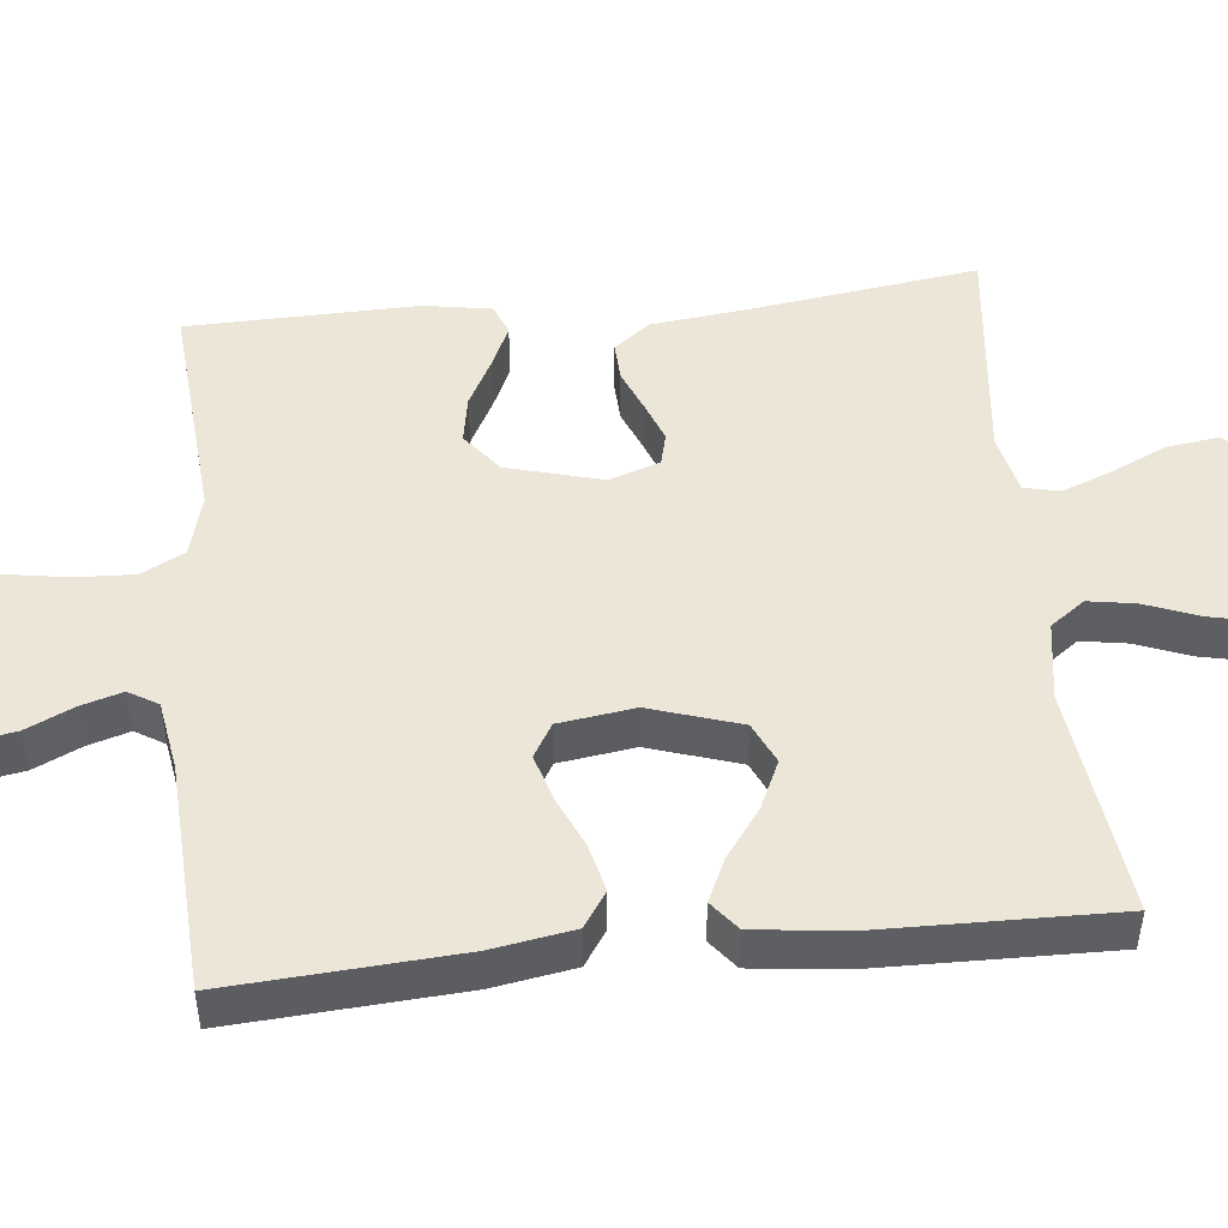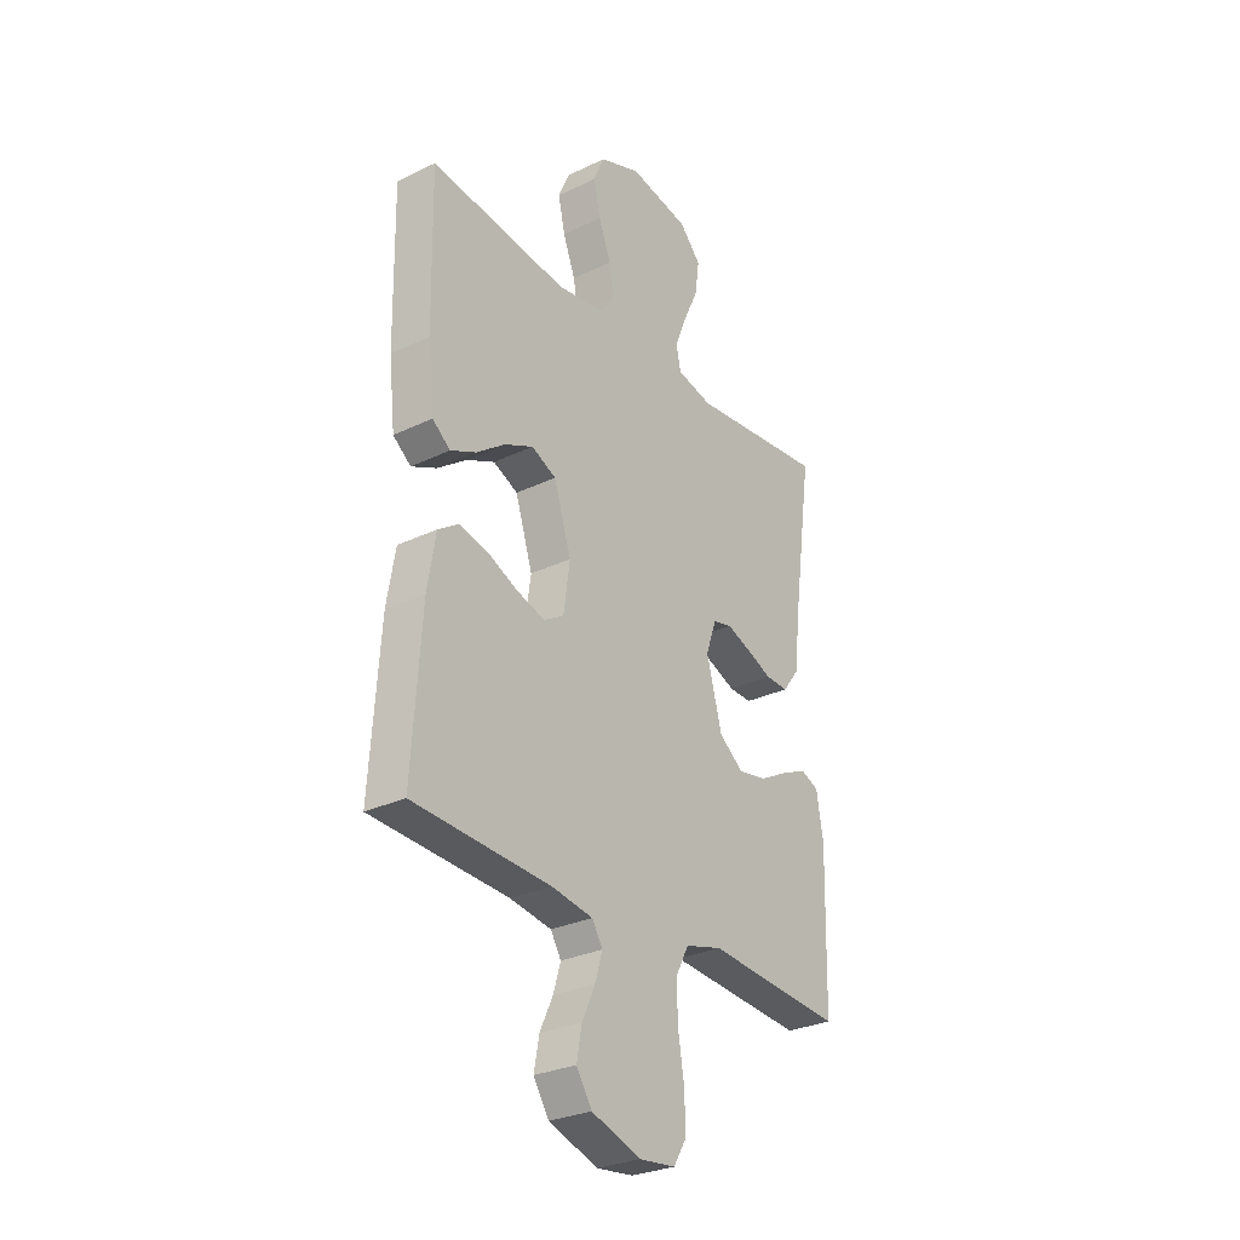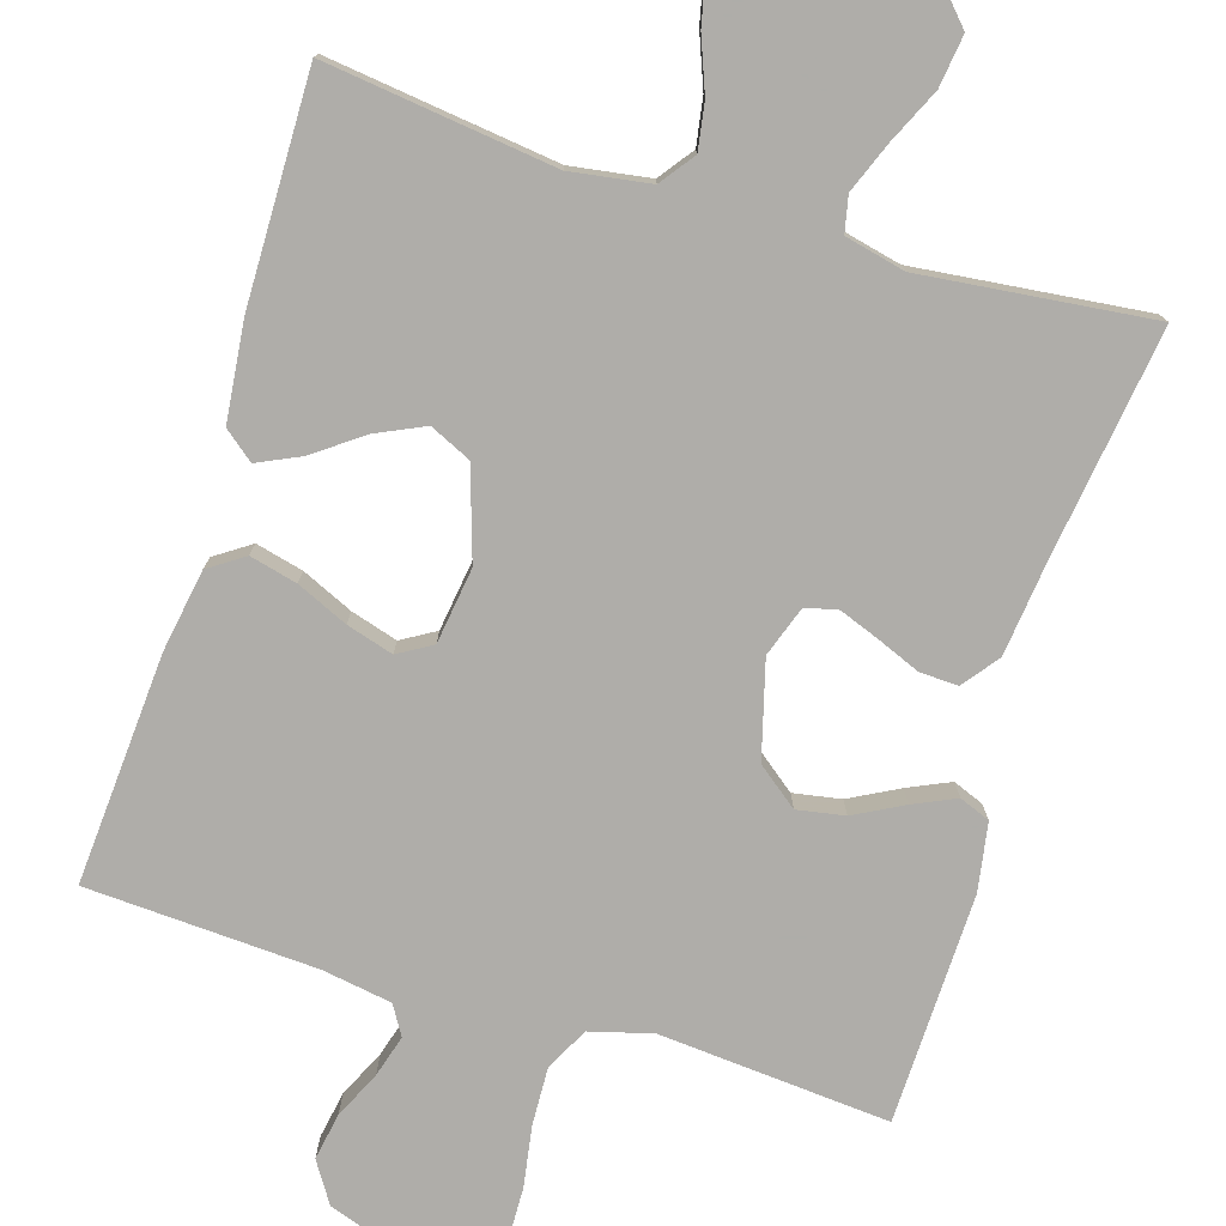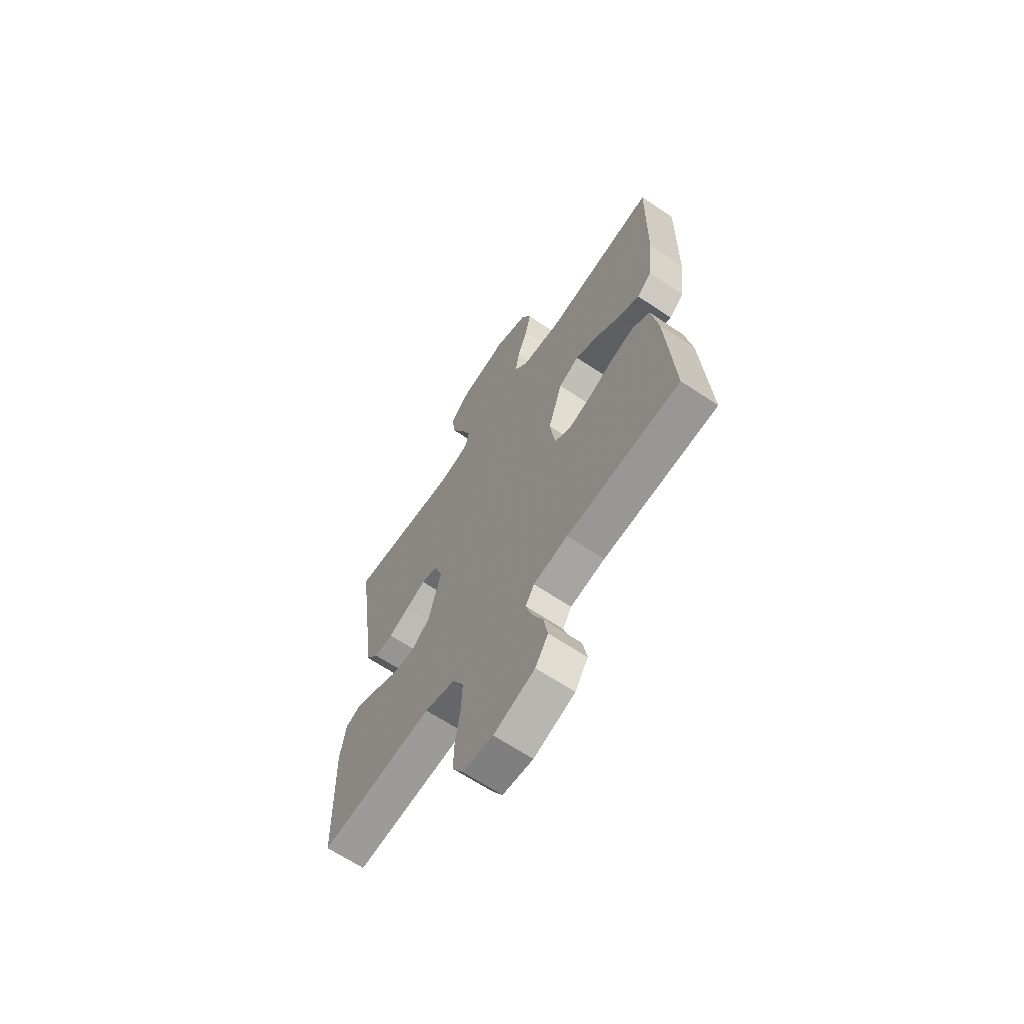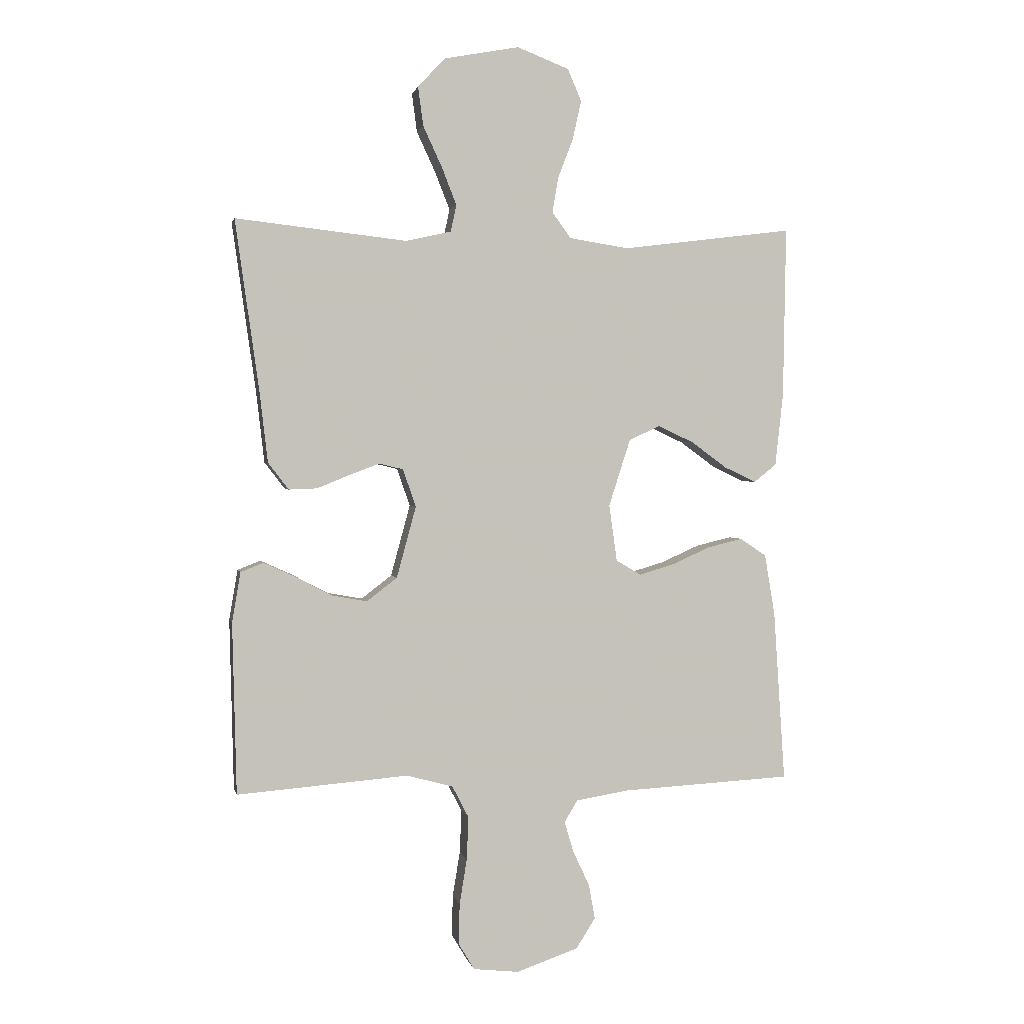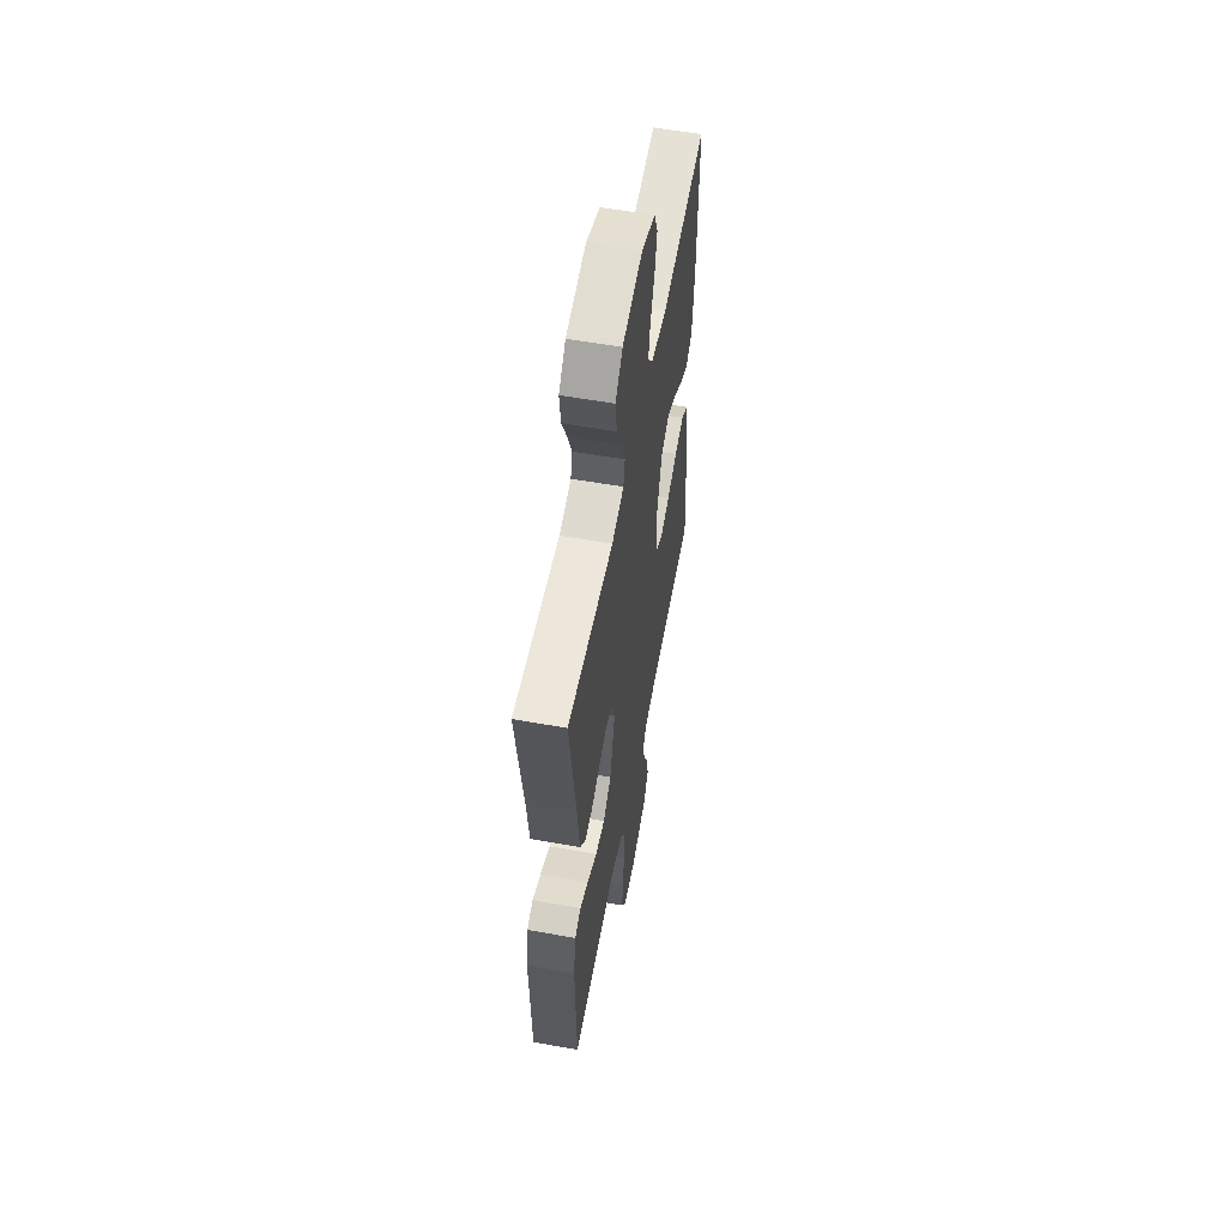
<metadata>
{"format":"obj","ext":"obj","renderer":"f3d","projection":"perspective","resolution":1024,"background":"white","views":[{"elev":48.6,"azim":-95.9,"up":"+Y"},{"elev":-28.8,"azim":-54.3,"up":"+Z"},{"elev":-77.2,"azim":-17.1,"up":"+Y"},{"elev":-65.6,"azim":-124.0,"up":"+Z"},{"elev":1.7,"azim":168.3,"up":"+Z"},{"elev":57.3,"azim":100.5,"up":"+Z"}]}
</metadata>
<code>
v -0.5 0.07 -0.5
v -0.48 0.07 -0.2
v -0.462 0.07 -0.093
v -0.416 0.07 -0.062
v -0.354 0.07 -0.077
v -0.287 0.07 -0.107
v -0.226 0.07 -0.125
v -0.182 0.07 -0.099
v -0.168 0.07 0
v -0.206 0.07 0.118
v -0.26 0.07 0.143
v -0.323 0.07 0.114
v -0.386 0.07 0.068
v -0.442 0.07 0.042
v -0.481 0.07 0.073
v -0.495 0.07 0.2
v -0.5 0.07 0.5
v -0.2 0.07 0.462
v -0.096 0.07 0.478
v -0.063 0.07 0.523
v -0.073 0.07 0.584
v -0.1 0.07 0.654
v -0.115 0.07 0.722
v -0.091 0.07 0.778
v 0 0.07 0.813
v 0.132 0.07 0.788
v 0.179 0.07 0.737
v 0.17 0.07 0.669
v 0.137 0.07 0.598
v 0.111 0.07 0.532
v 0.121 0.07 0.485
v 0.2 0.07 0.467
v 0.5 0.07 0.5
v 0.458 0.07 0.2
v 0.444 0.07 0.078
v 0.408 0.07 0.031
v 0.358 0.07 0.033
v 0.302 0.07 0.056
v 0.249 0.07 0.076
v 0.207 0.07 0.066
v 0.184 0.07 0
v 0.218 0.07 -0.125
v 0.271 0.07 -0.166
v 0.333 0.07 -0.155
v 0.397 0.07 -0.121
v 0.452 0.07 -0.096
v 0.492 0.07 -0.112
v 0.507 0.07 -0.2
v 0.5 0.07 -0.5
v 0.2 0.07 -0.476
v 0.119 0.07 -0.498
v 0.09 0.07 -0.554
v 0.093 0.07 -0.629
v 0.106 0.07 -0.709
v 0.108 0.07 -0.78
v 0.08 0.07 -0.827
v 0 0.07 -0.836
v -0.108 0.07 -0.799
v -0.142 0.07 -0.746
v -0.131 0.07 -0.685
v -0.102 0.07 -0.623
v -0.086 0.07 -0.569
v -0.109 0.07 -0.531
v -0.2 0.07 -0.516
v -0.5 0 -0.5
v -0.48 0 -0.2
v -0.462 0 -0.093
v -0.416 0 -0.062
v -0.354 0 -0.077
v -0.287 0 -0.107
v -0.226 0 -0.125
v -0.182 0 -0.099
v -0.168 0 0
v -0.206 0 0.118
v -0.26 0 0.143
v -0.323 0 0.114
v -0.386 0 0.068
v -0.442 0 0.042
v -0.481 0 0.073
v -0.495 0 0.2
v -0.5 0 0.5
v -0.2 0 0.462
v -0.096 0 0.478
v -0.063 0 0.523
v -0.073 0 0.584
v -0.1 0 0.654
v -0.115 0 0.722
v -0.091 0 0.778
v 0 0 0.813
v 0.132 0 0.788
v 0.179 0 0.737
v 0.17 0 0.669
v 0.137 0 0.598
v 0.111 0 0.532
v 0.121 0 0.485
v 0.2 0 0.467
v 0.5 0 0.5
v 0.458 0 0.2
v 0.444 0 0.078
v 0.408 0 0.031
v 0.358 0 0.033
v 0.302 0 0.056
v 0.249 0 0.076
v 0.207 0 0.066
v 0.184 0 0
v 0.218 0 -0.125
v 0.271 0 -0.166
v 0.333 0 -0.155
v 0.397 0 -0.121
v 0.452 0 -0.096
v 0.492 0 -0.112
v 0.507 0 -0.2
v 0.5 0 -0.5
v 0.2 0 -0.476
v 0.119 0 -0.498
v 0.09 0 -0.554
v 0.093 0 -0.629
v 0.106 0 -0.709
v 0.108 0 -0.78
v 0.08 0 -0.827
v 0 0 -0.836
v -0.108 0 -0.799
v -0.142 0 -0.746
v -0.131 0 -0.685
v -0.102 0 -0.623
v -0.086 0 -0.569
v -0.109 0 -0.531
v -0.2 0 -0.516
f 59 60 61
f 58 59 61
f 57 58 61
f 56 57 61
f 55 56 61
f 54 55 61
f 53 54 61
f 52 53 61 62
f 51 52 62 63
f 48 49 50
f 47 48 50
f 46 47 50
f 45 46 50
f 44 45 50
f 51 63 64
f 50 51 64
f 44 50 64
f 43 44 64
f 36 37 38
f 35 36 38
f 34 35 38
f 34 38 39
f 33 34 39
f 32 33 39
f 31 32 39 40
f 27 28 29
f 26 27 29
f 25 26 29
f 24 25 29
f 23 24 29
f 22 23 29
f 21 22 29
f 20 21 29 30
f 31 40 41
f 30 31 41
f 20 30 41
f 19 20 41
f 16 17 18
f 15 16 18
f 14 15 18
f 13 14 18
f 12 13 18
f 4 5 6
f 3 4 6
f 2 3 6
f 1 2 6
f 64 1 6
f 64 6 7
f 64 7 8
f 43 64 8
f 42 43 8
f 41 42 8 9
f 19 41 9 10
f 11 12 18 19
f 10 11 19
f 125 124 123
f 125 123 122
f 125 122 121
f 125 121 120
f 125 120 119
f 125 119 118
f 125 118 117
f 126 125 117 116
f 127 126 116 115
f 114 113 112
f 114 112 111
f 114 111 110
f 114 110 109
f 114 109 108
f 128 127 115
f 128 115 114
f 128 114 108
f 128 108 107
f 102 101 100
f 102 100 99
f 102 99 98
f 103 102 98
f 103 98 97
f 103 97 96
f 104 103 96 95
f 93 92 91
f 93 91 90
f 93 90 89
f 93 89 88
f 93 88 87
f 93 87 86
f 93 86 85
f 94 93 85 84
f 105 104 95
f 105 95 94
f 105 94 84
f 105 84 83
f 82 81 80
f 82 80 79
f 82 79 78
f 82 78 77
f 82 77 76
f 70 69 68
f 70 68 67
f 70 67 66
f 70 66 65
f 70 65 128
f 71 70 128
f 72 71 128
f 72 128 107
f 72 107 106
f 73 72 106 105
f 74 73 105 83
f 83 82 76 75
f 83 75 74
f 1 65 66 2
f 2 66 67 3
f 3 67 68 4
f 4 68 69 5
f 5 69 70 6
f 6 70 71 7
f 7 71 72 8
f 8 72 73 9
f 9 73 74 10
f 10 74 75 11
f 11 75 76 12
f 12 76 77 13
f 13 77 78 14
f 14 78 79 15
f 15 79 80 16
f 16 80 81 17
f 17 81 82 18
f 18 82 83 19
f 19 83 84 20
f 20 84 85 21
f 21 85 86 22
f 22 86 87 23
f 23 87 88 24
f 24 88 89 25
f 25 89 90 26
f 26 90 91 27
f 27 91 92 28
f 28 92 93 29
f 29 93 94 30
f 30 94 95 31
f 31 95 96 32
f 32 96 97 33
f 33 97 98 34
f 34 98 99 35
f 35 99 100 36
f 36 100 101 37
f 37 101 102 38
f 38 102 103 39
f 39 103 104 40
f 40 104 105 41
f 41 105 106 42
f 42 106 107 43
f 43 107 108 44
f 44 108 109 45
f 45 109 110 46
f 46 110 111 47
f 47 111 112 48
f 48 112 113 49
f 49 113 114 50
f 50 114 115 51
f 51 115 116 52
f 52 116 117 53
f 53 117 118 54
f 54 118 119 55
f 55 119 120 56
f 56 120 121 57
f 57 121 122 58
f 58 122 123 59
f 59 123 124 60
f 60 124 125 61
f 61 125 126 62
f 62 126 127 63
f 63 127 128 64
f 64 128 65 1

</code>
